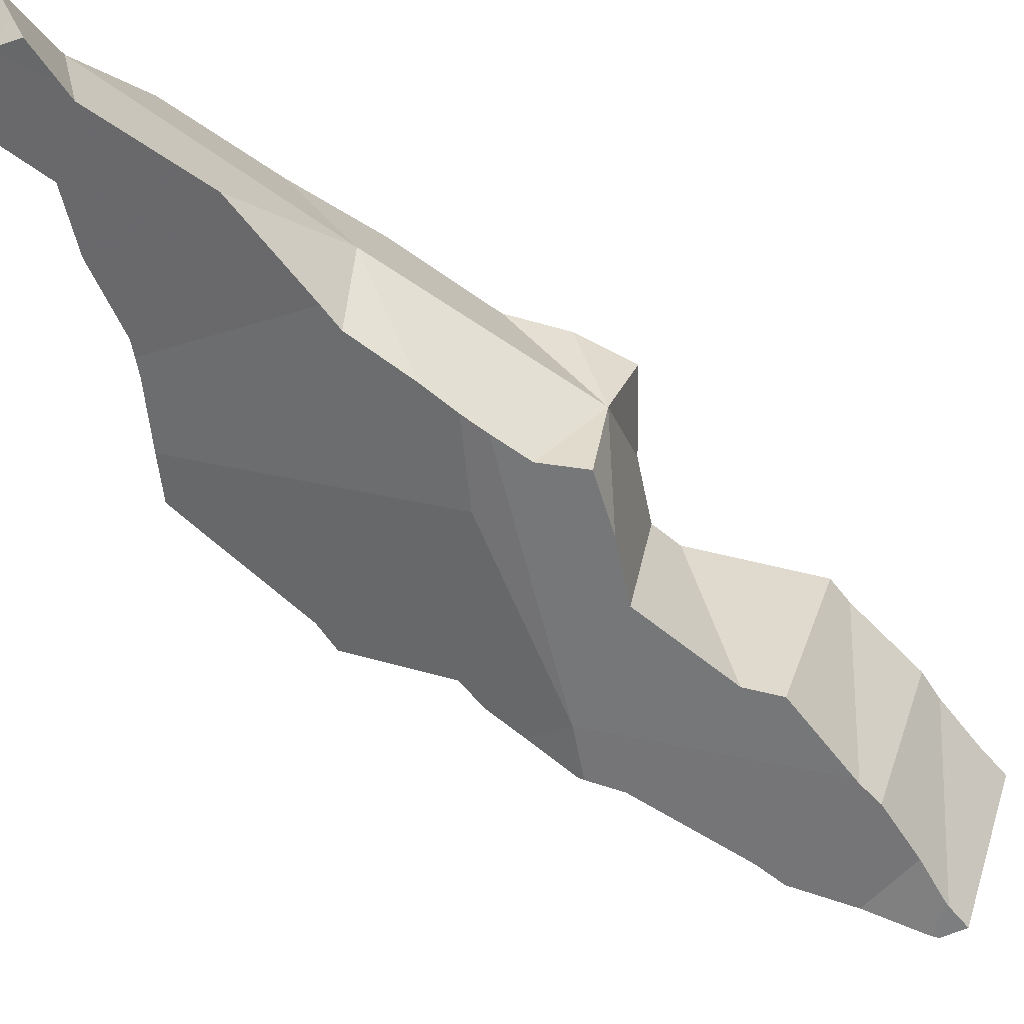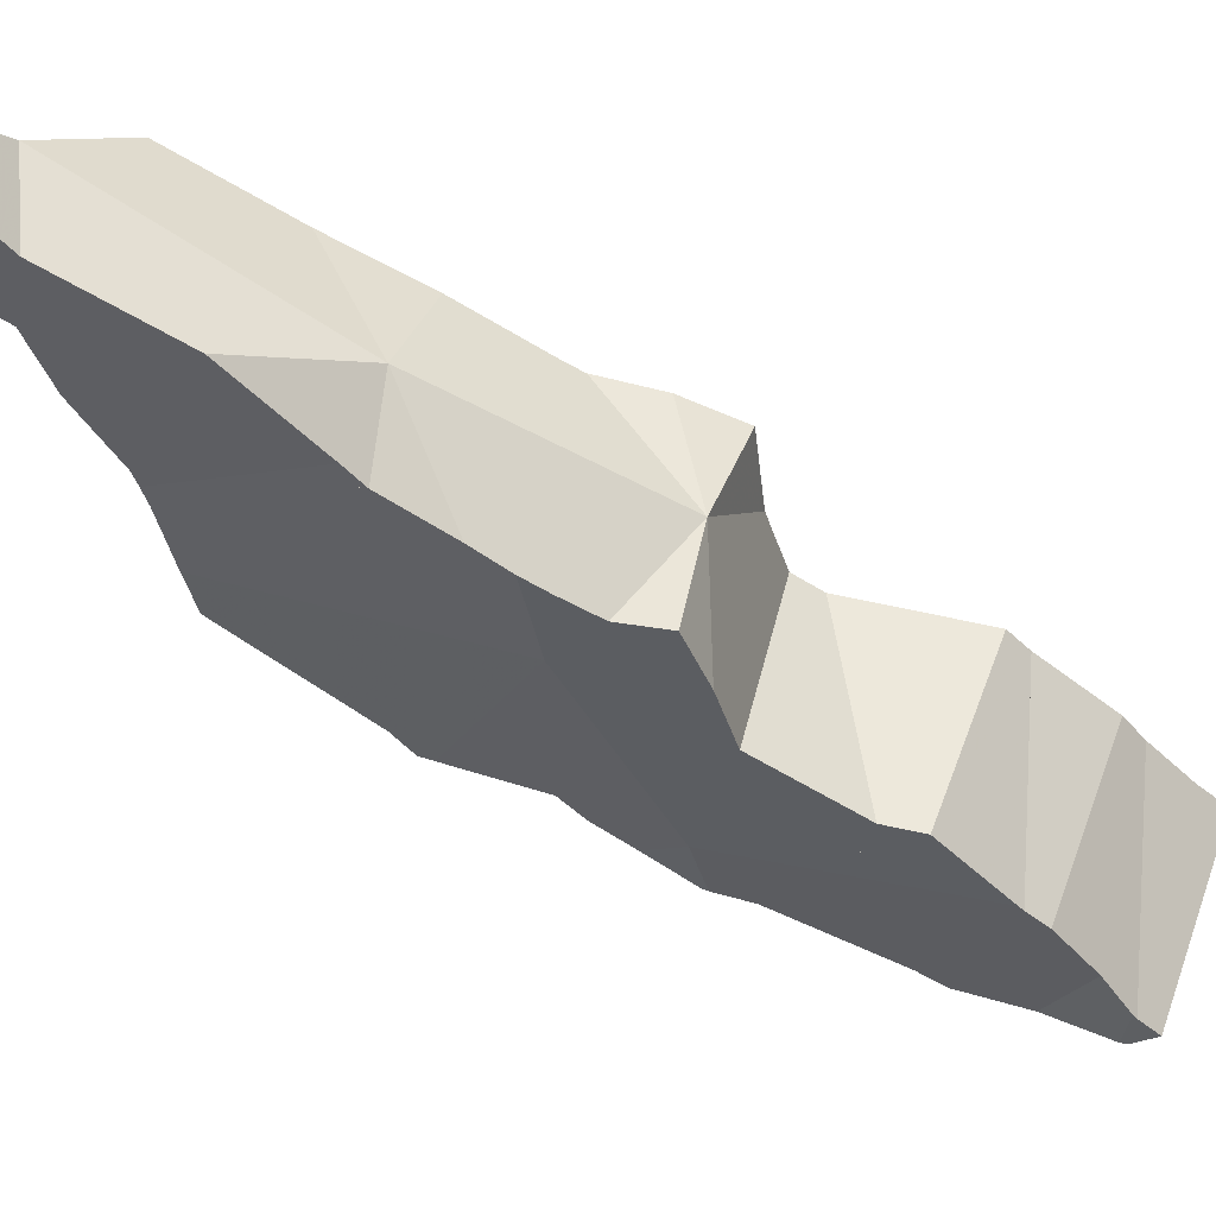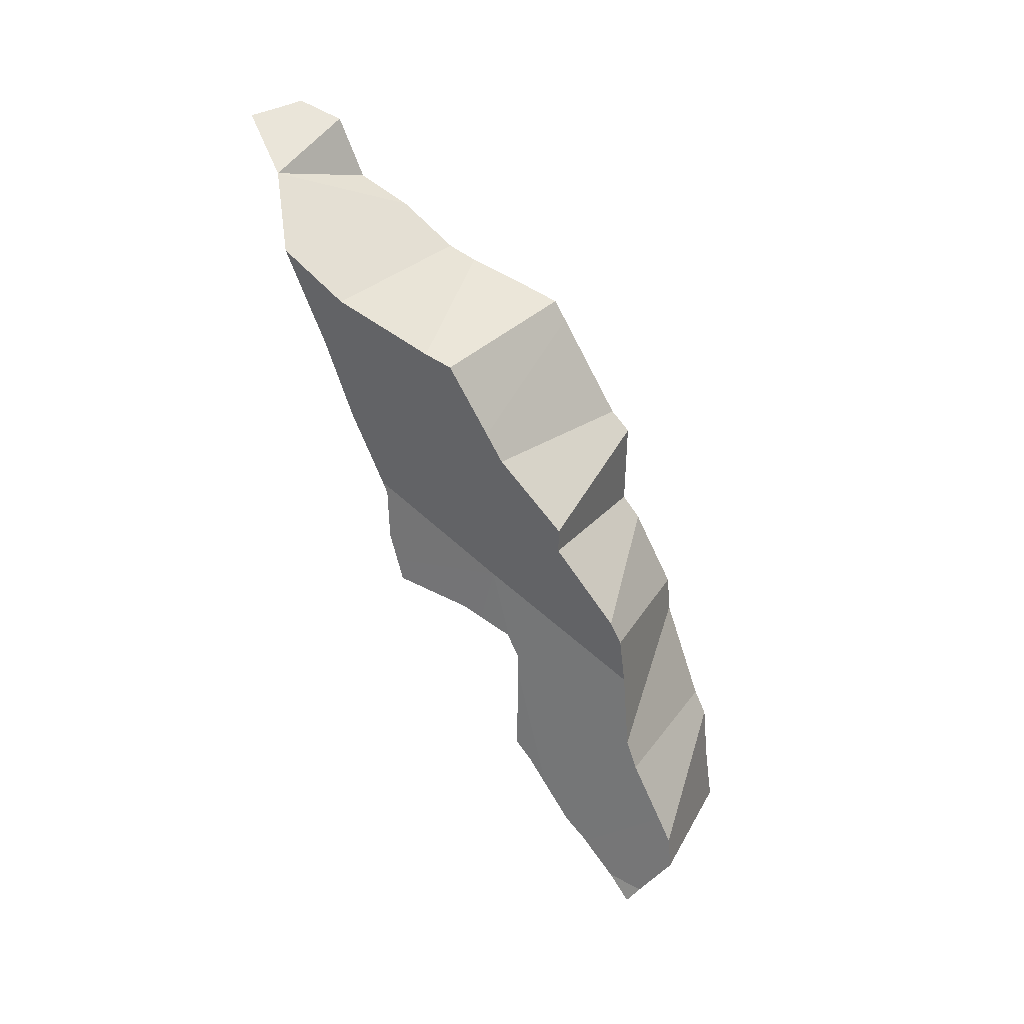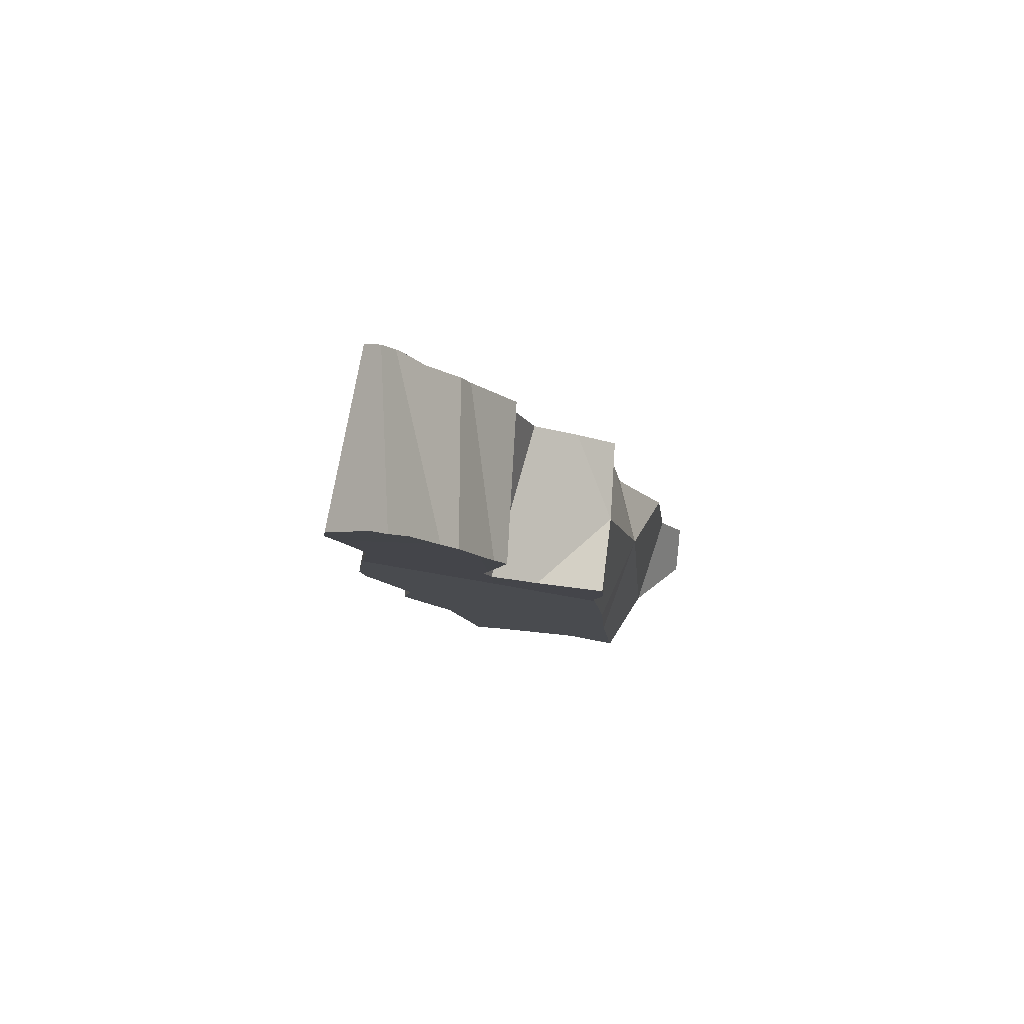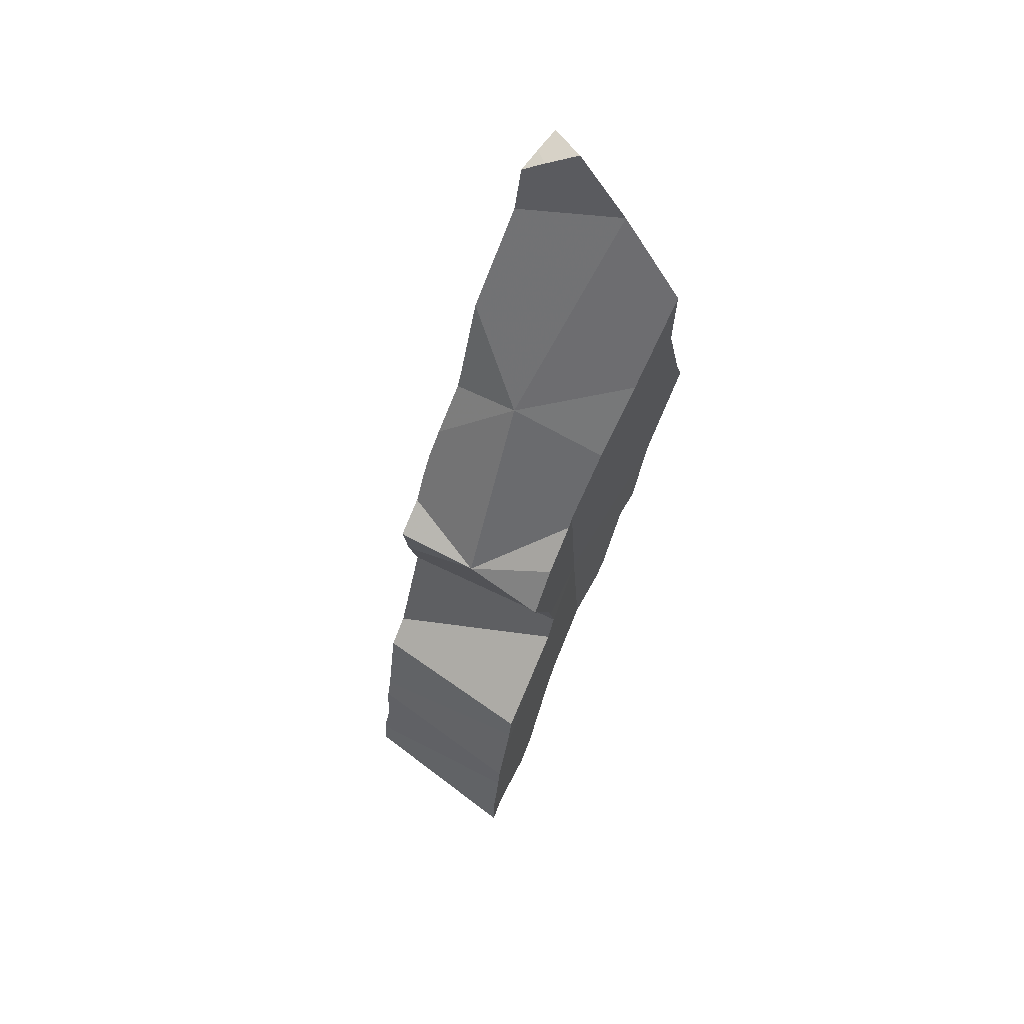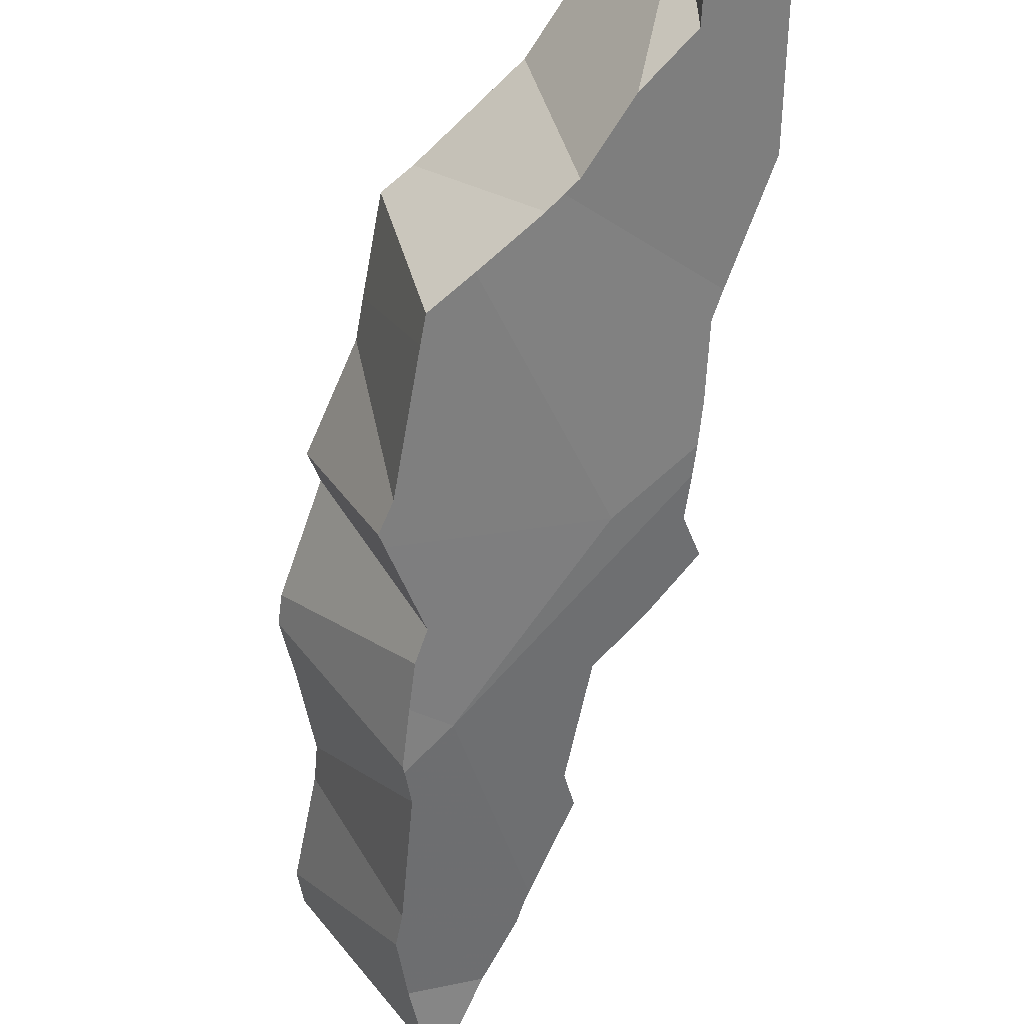
<metadata>
{"format":"obj","ext":"obj","renderer":"f3d","projection":"perspective","resolution":1024,"background":"white","views":[{"elev":-25.3,"azim":-113.4,"up":"+Z"},{"elev":-6.1,"azim":-106.8,"up":"+Z"},{"elev":7.3,"azim":55.9,"up":"+Y"},{"elev":-78.1,"azim":-156.9,"up":"+Y"},{"elev":18.6,"azim":-42.2,"up":"+Y"},{"elev":-33.0,"azim":174.6,"up":"+Z"}]}
</metadata>
<code>
v -0.3097 0.3882 -0.04042
v -0.3067 0.3903 -0.03409
v -0.3066 0.3456 -0.06374
v -0.3061 0.3795 -0.04635
v -0.3045 0.3758 -0.04894
v -0.3034 0.3931 -0.0404
v -0.3022 0.393 -0.02478
v -0.3013 0.2619 -0.1067
v -0.2991 0.3958 -0.03361
v -0.2985 0.321 -0.07982
v -0.2973 0.2989 -0.09243
v -0.2971 0.2898 -0.09749
v -0.2969 0.3981 -0.0402
v -0.2968 0.2832 -0.1006
v -0.2967 0.3155 -0.08363
v -0.2963 0.273 -0.1049
v -0.2933 0.3115 -0.06134
v -0.2913 0.2523 -0.1159
v -0.2904 0.253 -0.08524
v -0.2866 0.3741 -0.0572
v -0.2859 0.3904 -0.049
v -0.2858 0.3919 -0.04819
v -0.284 0.3737 -0.02461
v -0.2827 0.3333 -0.07994
v -0.2809 0.3356 -0.07948
v -0.2798 0.2798 -0.1104
v -0.2798 0.2435 -0.1255
v -0.2797 0.2071 -0.1401
v -0.2791 0.2402 -0.06678
v -0.2785 0.2468 -0.06436
v -0.2783 0.2312 -0.1312
v -0.2778 0.2553 -0.06127
v -0.2765 0.2163 -0.1381
v -0.2754 0.3647 -0.06664
v -0.275 0.211 -0.1411
v -0.2734 0.2738 -0.05606
v -0.2733 0.2702 -0.05761
v -0.2726 0.2968 -0.04438
v -0.2718 0.262 -0.1224
v -0.2715 0.1864 -0.1528
v -0.2709 0.185 -0.1536
v -0.2698 0.3198 -0.03342
v -0.2698 0.32 -0.03332
v -0.2693 0.1789 -0.1568
v -0.2679 0.3493 -0.01859
v -0.2675 0.246 -0.0706
v -0.2674 0.2642 -0.1235
v -0.2669 0.2642 -0.1237
v -0.2657 0.2468 -0.07118
v -0.2655 0.3511 -0.07777
v -0.2626 0.1659 -0.1655
v -0.2626 0.349 -0.08009
v -0.2624 0.1848 -0.1581
v -0.2612 0.232 -0.07962
v -0.2595 0.2391 -0.138
v -0.2595 0.1831 -0.1001
v -0.2592 0.3465 -0.08287
v -0.2583 0.1574 -0.173
v -0.2578 0.1563 -0.1736
v -0.2573 0.2232 -0.1456
v -0.257 0.1768 -0.1039
v -0.2565 0.2285 -0.08351
v -0.2563 0.3334 -0.03165
v -0.2553 0.15 -0.177
v -0.2546 0.1677 -0.1087
v -0.2541 0.2317 -0.1439
v -0.2537 0.1767 -0.1056
v -0.2525 0.1888 -0.1014
v -0.2519 0.2374 -0.1428
v -0.2514 0.1554 -0.1154
v -0.2505 0.2483 -0.07866
v -0.2504 0.1547 -0.1786
v -0.2504 0.2094 -0.09426
v -0.2502 0.2652 -0.1299
v -0.2501 0.1566 -0.1782
v -0.2496 0.2433 -0.1416
v -0.2494 0.223 -0.0894
v -0.2492 0.2216 -0.09004
v -0.2491 0.223 -0.08958
v -0.2485 0.2595 -0.1336
v -0.2485 0.2153 -0.093
v -0.248 0.1488 -0.1198
v -0.2477 0.2446 -0.1417
v -0.2476 0.2418 -0.1433
v -0.2475 0.1475 -0.1206
v -0.2472 0.2364 -0.1456
v -0.247 0.2444 -0.08217
v -0.2467 0.2486 -0.08009
v -0.246 0.3388 -0.09283
v -0.2457 0.2312 -0.1484
v -0.2452 0.1714 -0.1723
v -0.2441 0.3245 -0.04134
v -0.244 0.2492 -0.08085
v -0.243 0.1967 -0.1034
v -0.2428 0.1356 -0.1278
v -0.2422 0.267 -0.1321
v -0.2421 0.1955 -0.1644
v -0.242 0.2271 -0.152
v -0.2413 0.2372 -0.1483
v -0.2412 0.1879 -0.1679
v -0.2406 0.2279 -0.09219
v -0.2403 0.2365 -0.1491
v -0.2401 0.2601 -0.1365
v -0.2401 0.221 -0.09521
v -0.2397 0.236 -0.1496
v -0.2397 0.25 -0.142
v -0.2392 0.2374 -0.1491
v -0.2391 0.1265 -0.1323
v -0.2367 0.3332 -0.09943
v -0.2367 0.2334 -0.09209
v -0.2361 0.3272 -0.1029
v -0.2347 0.2025 -0.1055
v -0.2344 0.1312 -0.134
v -0.2344 0.3174 -0.04896
v -0.233 0.297 -0.12
v -0.2319 0.2876 -0.1254
v -0.2304 0.2907 -0.1244
v -0.2278 0.3135 -0.05362
v -0.2274 0.1759 -0.1201
v -0.2268 0.2229 -0.1016
v -0.2255 0.2925 -0.06558
v -0.2246 0.2839 -0.07048
v -0.2243 0.2484 -0.08934
v -0.2238 0.2819 -0.07186
v -0.2216 0.179 -0.122
v -0.2216 0.188 -0.1184
v -0.221 0.1429 -0.1366
v -0.2208 0.2164 -0.1075
v -0.2196 0.1606 -0.1304
v -0.2188 0.255 -0.08809
v -0.2187 0.1526 -0.1341
v -0.2172 0.2496 -0.09162
v -0.2157 0.2111 -0.1123
v -0.2154 0.2618 -0.08589
v -0.2115 0.2311 -0.1036
v -0.2112 0.2245 -0.1072
f 28 35 40
f 28 56 35
f 40 61 28
f 28 61 56
f 35 60 40
f 35 56 68
f 60 35 94
f 35 68 94
f 53 41 40
f 41 61 40
f 97 53 40
f 97 40 60
f 61 41 53
f 67 61 53
f 67 53 119
f 119 53 97
f 56 61 67
f 56 67 68
f 90 60 94
f 98 60 90
f 97 60 98
f 68 67 125
f 119 125 67
f 94 68 126
f 126 68 125
f 112 90 94
f 98 90 105
f 90 102 105
f 112 102 90
f 112 94 126
f 97 98 126
f 119 97 125
f 125 97 126
f 98 105 136
f 126 98 133
f 98 136 133
f 102 107 105
f 102 112 107
f 107 136 105
f 112 128 107
f 128 136 107
f 133 112 126
f 128 112 133
f 133 136 128
f 1 2 6
f 23 2 1
f 4 1 6
f 23 1 4
f 2 9 6
f 2 7 9
f 23 7 2
f 10 3 5
f 23 5 3
f 3 10 17
f 23 3 17
f 4 6 5
f 23 4 5
f 6 10 5
f 6 9 13
f 6 21 10
f 6 13 21
f 23 9 7
f 23 13 9
f 10 15 17
f 15 10 24
f 21 20 10
f 10 20 24
f 21 13 22
f 22 13 23
f 17 15 24
f 17 45 23
f 17 24 25
f 25 50 17
f 17 43 45
f 17 63 43
f 50 63 17
f 20 21 23
f 34 20 23
f 20 25 24
f 34 25 20
f 21 22 23
f 34 23 63
f 23 45 63
f 50 25 34
f 34 63 50
f 45 43 63
f 44 41 53
f 70 41 44
f 41 61 53
f 65 61 41
f 70 65 41
f 44 51 82
f 51 44 91
f 44 53 100
f 70 44 82
f 100 91 44
f 51 58 59
f 58 51 91
f 82 51 59
f 53 61 67
f 53 67 119
f 53 97 100
f 97 53 119
f 59 58 75
f 75 58 91
f 72 64 59
f 108 59 64
f 72 59 75
f 82 59 85
f 85 59 95
f 95 59 108
f 61 65 67
f 64 72 108
f 67 65 119
f 129 65 70
f 119 65 129
f 129 70 82
f 131 72 75
f 108 72 113
f 72 127 113
f 131 127 72
f 91 131 75
f 82 85 129
f 95 127 85
f 127 131 85
f 131 129 85
f 131 91 100
f 95 108 113
f 113 127 95
f 125 100 97
f 125 97 119
f 125 129 100
f 129 131 100
f 125 119 129
f 16 8 19
f 8 16 39
f 8 18 19
f 18 8 39
f 12 11 15
f 12 17 11
f 15 11 17
f 14 17 12
f 14 12 26
f 12 15 24
f 12 24 26
f 19 14 16
f 16 14 39
f 19 17 14
f 14 26 47
f 39 14 47
f 15 17 24
f 19 36 17
f 24 17 25
f 25 17 50
f 36 38 17
f 17 38 42
f 17 42 43
f 17 43 63
f 17 63 50
f 19 18 47
f 47 18 39
f 29 30 19
f 19 46 29
f 30 32 19
f 19 32 37
f 19 37 36
f 19 49 46
f 19 47 49
f 24 25 52
f 24 52 26
f 52 25 50
f 47 26 48
f 26 74 48
f 26 52 57
f 57 89 26
f 74 26 116
f 26 89 116
f 30 29 46
f 32 30 71
f 30 46 49
f 30 49 71
f 37 32 71
f 37 71 36
f 38 36 42
f 71 42 36
f 43 42 63
f 42 92 63
f 71 92 42
f 49 47 48
f 49 48 74
f 49 74 71
f 114 52 50
f 92 50 63
f 114 50 92
f 57 52 114
f 57 118 89
f 114 118 57
f 71 74 88
f 71 88 92
f 74 96 88
f 74 116 96
f 88 93 92
f 88 96 93
f 89 109 111
f 118 109 89
f 115 89 111
f 116 89 115
f 92 93 114
f 96 130 93
f 114 93 122
f 93 124 122
f 93 130 124
f 134 96 116
f 134 130 96
f 121 111 109
f 118 121 109
f 115 111 122
f 122 111 121
f 114 121 118
f 114 122 121
f 116 115 117
f 117 115 134
f 115 122 124
f 134 115 124
f 134 116 117
f 124 130 134
f 28 33 35
f 28 73 33
f 56 28 35
f 56 73 28
f 35 33 60
f 33 66 60
f 66 33 104
f 33 73 81
f 33 81 104
f 68 56 35
f 35 60 94
f 68 35 94
f 56 68 73
f 60 66 90
f 60 90 94
f 102 66 86
f 66 104 86
f 90 66 102
f 73 68 94
f 128 81 73
f 112 73 94
f 128 73 112
f 104 81 128
f 102 86 99
f 86 104 99
f 94 90 112
f 90 102 112
f 99 107 102
f 107 99 104
f 112 102 107
f 107 104 120
f 120 104 128
f 112 107 128
f 107 120 136
f 107 136 128
f 128 136 120
f 31 27 55
f 27 31 77
f 27 104 55
f 77 79 27
f 79 104 27
f 33 31 66
f 77 31 33
f 31 55 69
f 66 31 69
f 33 66 104
f 78 77 33
f 78 33 81
f 81 33 104
f 55 104 69
f 66 69 86
f 104 66 86
f 104 86 69
f 77 78 79
f 79 78 104
f 104 78 81
f 80 96 83
f 80 83 104
f 130 96 80
f 101 80 104
f 110 80 101
f 123 80 110
f 123 130 80
f 83 84 86
f 84 83 99
f 104 83 86
f 96 106 83
f 99 83 106
f 86 84 99
f 86 99 104
f 96 103 106
f 96 135 103
f 96 130 132
f 96 132 135
f 104 99 107
f 99 106 107
f 120 101 104
f 110 101 120
f 103 135 106
f 120 104 107
f 106 135 107
f 107 136 120
f 107 135 136
f 110 120 123
f 120 132 123
f 120 136 132
f 123 132 130
f 136 135 132
f 19 47 18
f 18 77 19
f 27 18 76
f 18 27 77
f 18 47 39
f 18 39 76
f 29 46 19
f 19 54 29
f 46 49 19
f 49 47 19
f 19 62 54
f 19 77 62
f 55 27 76
f 27 55 104
f 27 79 77
f 27 104 79
f 46 29 87
f 29 54 87
f 39 47 48
f 39 48 76
f 46 87 49
f 49 48 47
f 49 74 48
f 48 74 76
f 71 74 49
f 49 87 71
f 54 62 87
f 55 76 69
f 55 69 104
f 62 77 79
f 62 79 87
f 69 76 84
f 86 69 84
f 69 86 104
f 88 74 71
f 87 88 71
f 76 74 80
f 74 96 80
f 74 88 96
f 80 83 76
f 76 83 84
f 87 79 101
f 101 79 104
f 104 83 80
f 80 96 130
f 104 80 101
f 80 110 101
f 110 80 123
f 80 130 123
f 83 86 84
f 104 86 83
f 87 93 88
f 87 123 93
f 87 101 110
f 110 123 87
f 88 93 96
f 93 130 96
f 130 93 123

</code>
